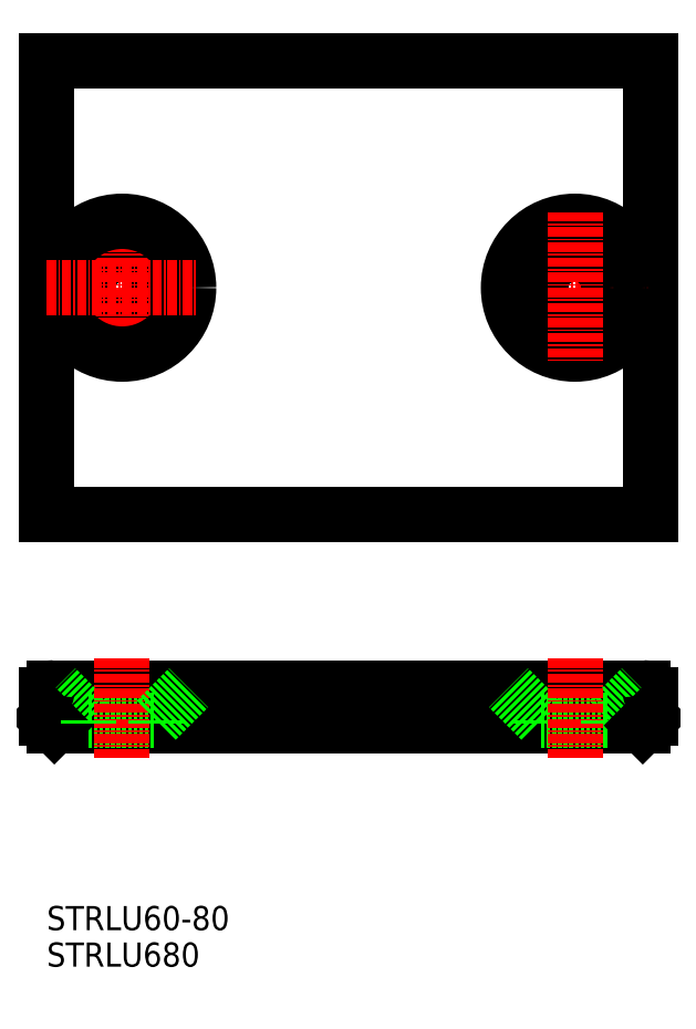
<metadata>
{"format":"dxf","ext":"dxf","renderer":"ezdxf+matplotlib","layout":"modelspace","background":"white","min_lineweight":24,"dpi":150}
</metadata>
<code>
0
SECTION
2
ENTITIES
0
LINE
8
0
10
10
20
70
30
0
11
90
21
70
31
0
0
LINE
8
0
10
10
20
130
30
0
11
90
21
130
31
0
0
LINE
8
0
10
10
20
130
30
0
11
10
21
70
31
0
0
LINE
8
0
10
90
20
130
30
0
11
90
21
70
31
0
0
LINE
8
0
10
11
20
46.96
30
0
11
89
21
46.96
31
0
0
LINE
8
0
10
11
20
41.96
30
0
11
89
21
41.96
31
0
0
TEXT
8
0
10
10
20
10
30
0
40
3.2
1
STRLU680
0
TEXT
8
0
10
10
20
14.83
30
0
40
3.2
1
STRLU60-80
0
LINE
8
0
10
15.5
20
42.66
30
0
11
24.5
21
42.66
31
0
0
LINE
8
0
10
10
20
45.96
30
0
11
10
21
42.96
31
0
0
LINE
8
0
10
15.5
20
42.66
30
0
11
11.2
21
46.96
31
0
0
LINE
8
CENTER
10
20
20
50.86
30
0
11
20
21
37.68
31
0
0
LINE
8
0
10
11
20
41.96
30
0
11
10
21
42.96
31
0
0
LINE
8
0
10
15.5
20
42.66
30
0
11
15.5
21
41.96
31
0
0
ARC
8
0
10
11
20
45.96
30
0
40
1
50
90
51
180
0
LINE
8
0
10
24.5
20
42.66
30
0
11
28.8
21
46.96
31
0
0
LINE
8
0
10
24.5
20
42.66
30
0
11
24.5
21
41.96
31
0
0
CIRCLE
8
0
10
20
20
100
30
0
40
4.5
0
LINE
8
CENTER
10
20
20
110
30
0
11
20
21
90
31
0
0
CIRCLE
8
0
10
20
20
100
30
0
40
8.8
0
LINE
8
CENTER
10
10
20
100
30
0
11
30
21
100
31
0
0
LINE
8
0
10
75.5
20
42.66
30
0
11
84.5
21
42.66
31
0
0
LINE
8
0
10
75.5
20
42.66
30
0
11
71.2
21
46.96
31
0
0
LINE
8
0
10
75.5
20
42.66
30
0
11
75.5
21
41.96
31
0
0
LINE
8
0
10
90
20
45.96
30
0
11
90
21
42.96
31
0
0
LINE
8
0
10
84.5
20
42.66
30
0
11
88.8
21
46.96
31
0
0
LINE
8
CENTER
10
80
20
50.86
30
0
11
80
21
37.68
31
0
0
LINE
8
0
10
84.5
20
42.66
30
0
11
84.5
21
41.96
31
0
0
LINE
8
0
10
89
20
41.96
30
0
11
90
21
42.96
31
0
0
ARC
8
0
10
89
20
45.96
30
0
40
1
50
0
51
90
0
LINE
8
CENTER
10
70
20
100
30
0
11
90
21
100
31
0
0
CIRCLE
8
0
10
80
20
100
30
0
40
8.8
0
CIRCLE
8
0
10
80
20
100
30
0
40
4.5
0
LINE
8
CENTER
10
80
20
110
30
0
11
80
21
90
31
0
0
ENDSEC
0
EOF

</code>
